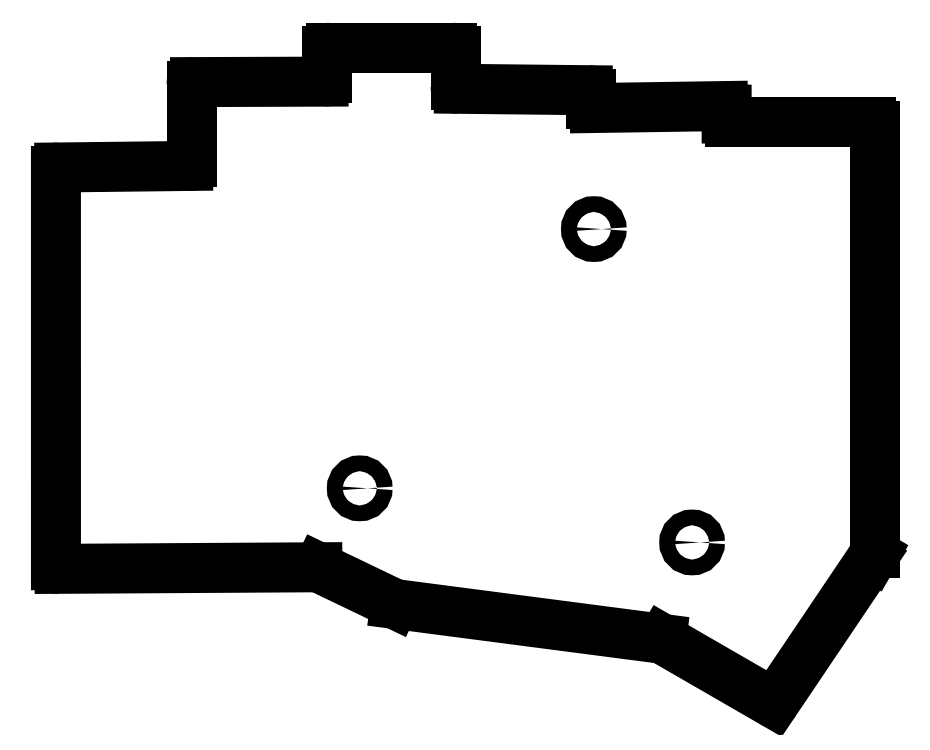
<metadata>
{"format":"dxf","ext":"dxf","renderer":"ezdxf+matplotlib","layout":"modelspace","background":"white","min_lineweight":24,"dpi":150}
</metadata>
<code>
0
SECTION
2
ENTITIES
0
LINE
8
0
10
91.08
20
-108.7
11
91.08
21
-53.48
0
LINE
8
0
10
91.57
20
-52.98
11
109.6
21
-52.77
0
LINE
8
0
10
110.1
20
-52.27
11
110.1
21
-41.52
0
LINE
8
0
10
110.6
20
-41.02
11
128.6
21
-40.96
0
LINE
8
0
10
129.1
20
-40.46
11
129.1
21
-36.7
0
LINE
8
0
10
129.6
20
-36.2
11
146.6
21
-36.2
0
LINE
8
0
10
147.1
20
-36.7
11
147.1
21
-41.46
0
LINE
8
0
10
147.6
20
-41.96
11
165.6
21
-42.15
0
LINE
8
0
10
166.1
20
-42.65
11
166.1
21
-44.15
0
LINE
8
0
10
166.6
20
-44.65
11
184.6
21
-44.38
0
LINE
8
0
10
185.1
20
-44.88
11
185.1
21
-46.13
0
LINE
8
0
10
205.5
20
-107.6
11
192
21
-127.7
0
LINE
8
0
10
191.3
20
-127.9
11
176.1
21
-119.1
0
LINE
8
0
10
175.9
20
-119
11
138.6
21
-114.2
0
LINE
8
0
10
138.5
20
-114.1
11
127.9
21
-109.1
0
LINE
8
0
10
127.7
20
-109
11
91.58
21
-109.2
0
LINE
8
0
10
185.6
20
-46.62
11
205.3
21
-46.62
0
LINE
8
0
10
205.8
20
-47.12
11
205.8
21
-107
0
LINE
8
0
10
205.8
20
-107.2
11
205.5
21
-107.6
0
ARC
8
0
10
91.58
20
-53.48
40
0.5
50
90.67
51
180
0
ARC
8
0
10
109.6
20
-52.27
40
0.5
50
270.7
51
0
0
ARC
8
0
10
110.6
20
-41.52
40
0.5
50
90.2
51
180
0
ARC
8
0
10
128.6
20
-40.46
40
0.5
50
270.2
51
0
0
ARC
8
0
10
129.6
20
-36.7
40
0.5
50
90
51
180
0
ARC
8
0
10
146.6
20
-36.7
40
0.5
50
0
51
90
0
ARC
8
0
10
147.6
20
-41.46
40
0.5
50
180
51
269.4
0
ARC
8
0
10
165.6
20
-42.65
40
0.5
50
0
51
89.38
0
ARC
8
0
10
166.6
20
-44.15
40
0.5
50
180
51
270.9
0
ARC
8
0
10
184.6
20
-44.88
40
0.5
50
0.02544
51
90.86
0
ARC
8
0
10
185.6
20
-46.12
40
0.5
50
180
51
270
0
ARC
8
0
10
205.3
20
-47.12
40
0.5
50
0
51
90
0
ARC
8
0
10
205.3
20
-107
40
0.5
50
330
51
0
0
ARC
8
0
10
191.6
20
-127.4
40
0.5
50
240
51
326
0
ARC
8
0
10
175.9
20
-119.5
40
0.5
50
60
51
82.57
0
ARC
8
0
10
138.7
20
-113.7
40
0.5
50
244.4
51
262.6
0
ARC
8
0
10
127.7
20
-109.5
40
0.5
50
64.36
51
90.34
0
ARC
8
0
10
91.58
20
-108.7
40
0.5
50
180
51
270.3
0
CIRCLE
8
0
10
166.5
20
-61.62
40
1.1
0
CIRCLE
8
0
10
133.7
20
-97.95
40
1.1
0
CIRCLE
8
0
10
180.2
20
-105.5
40
1.1
0
ENDSEC
0
EOF

</code>
